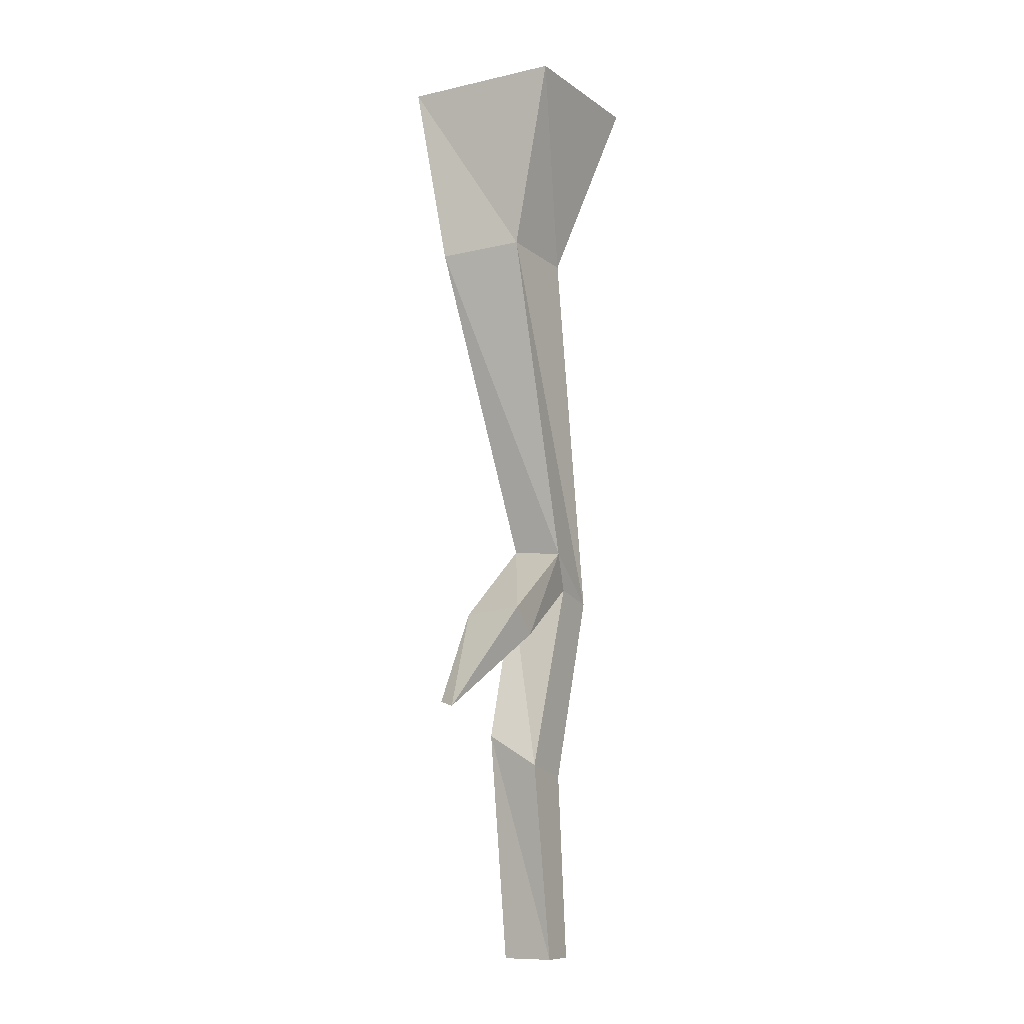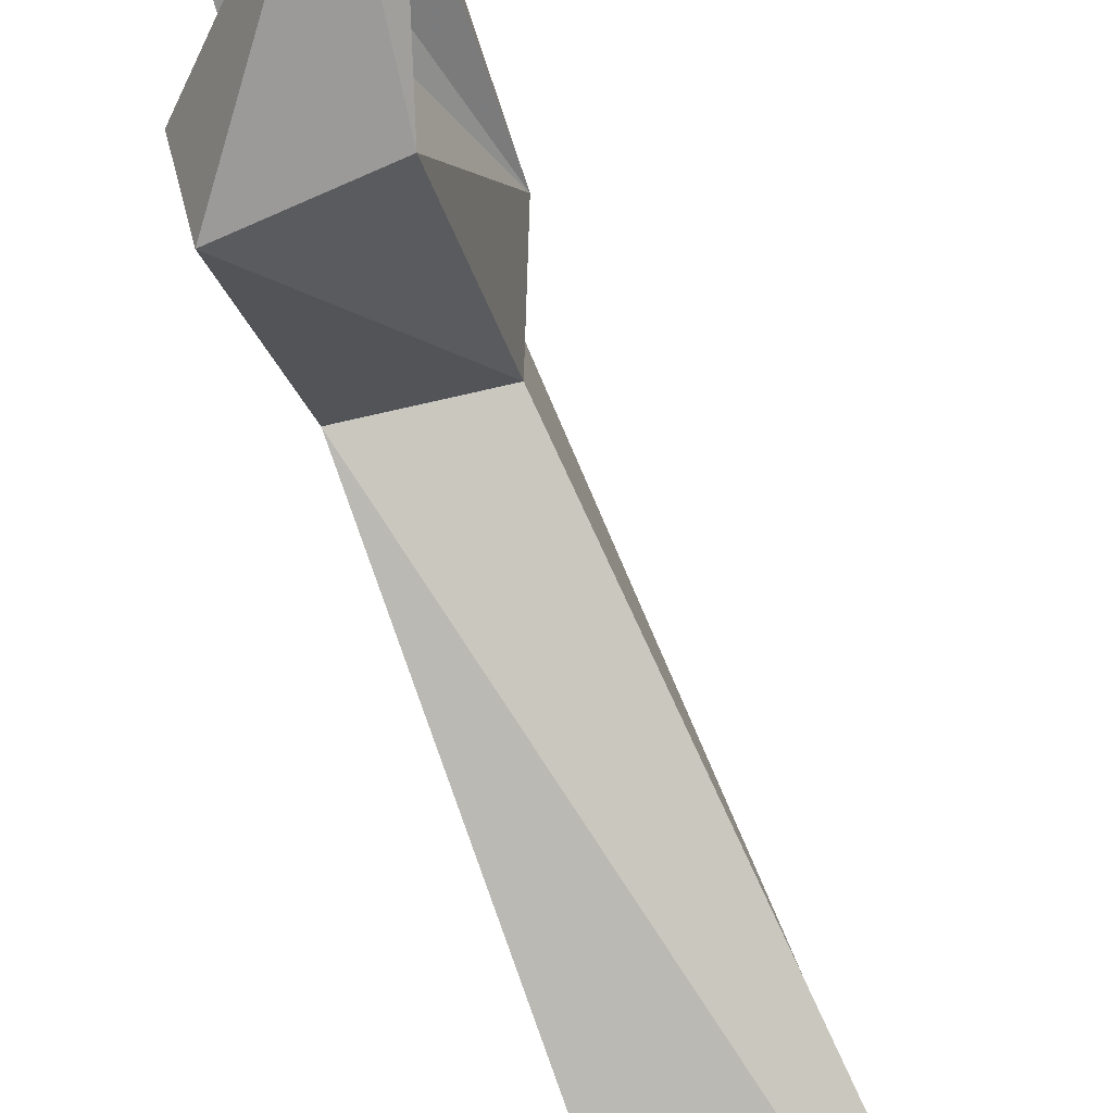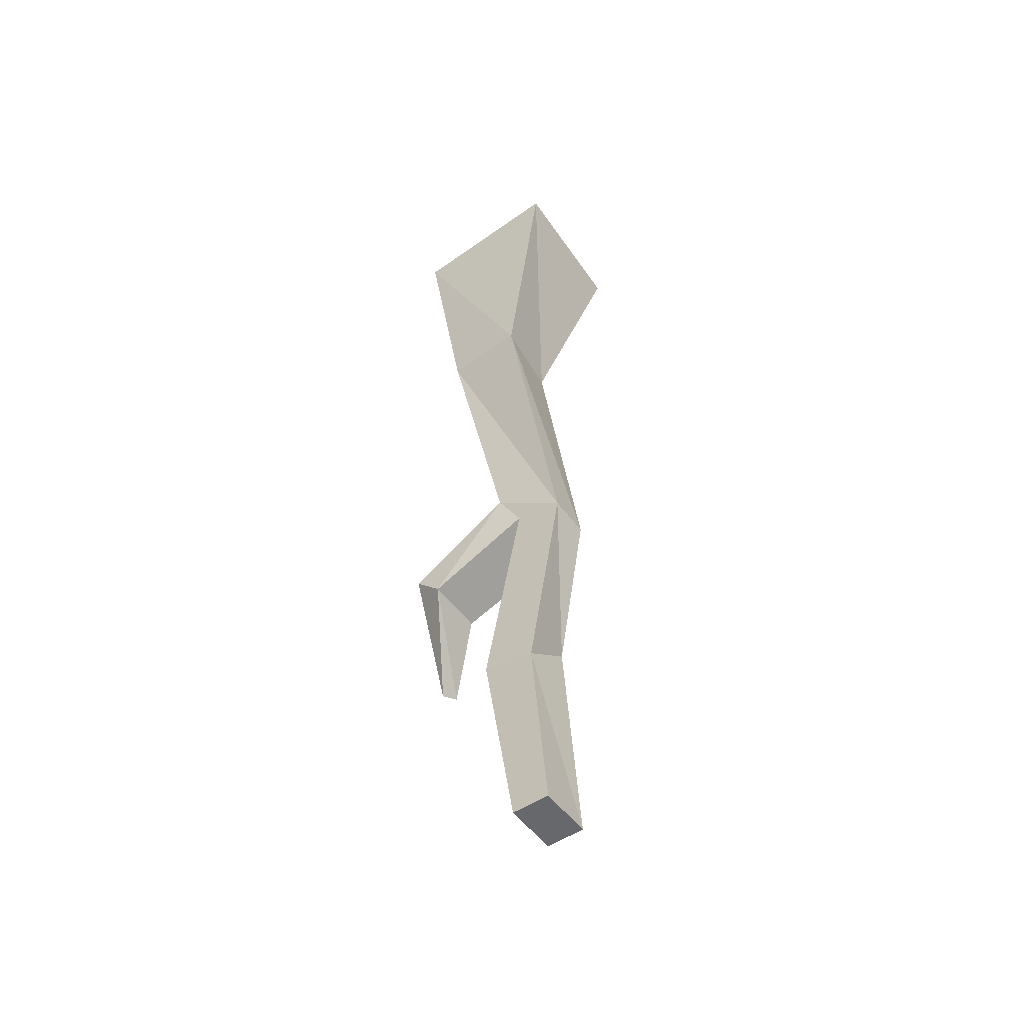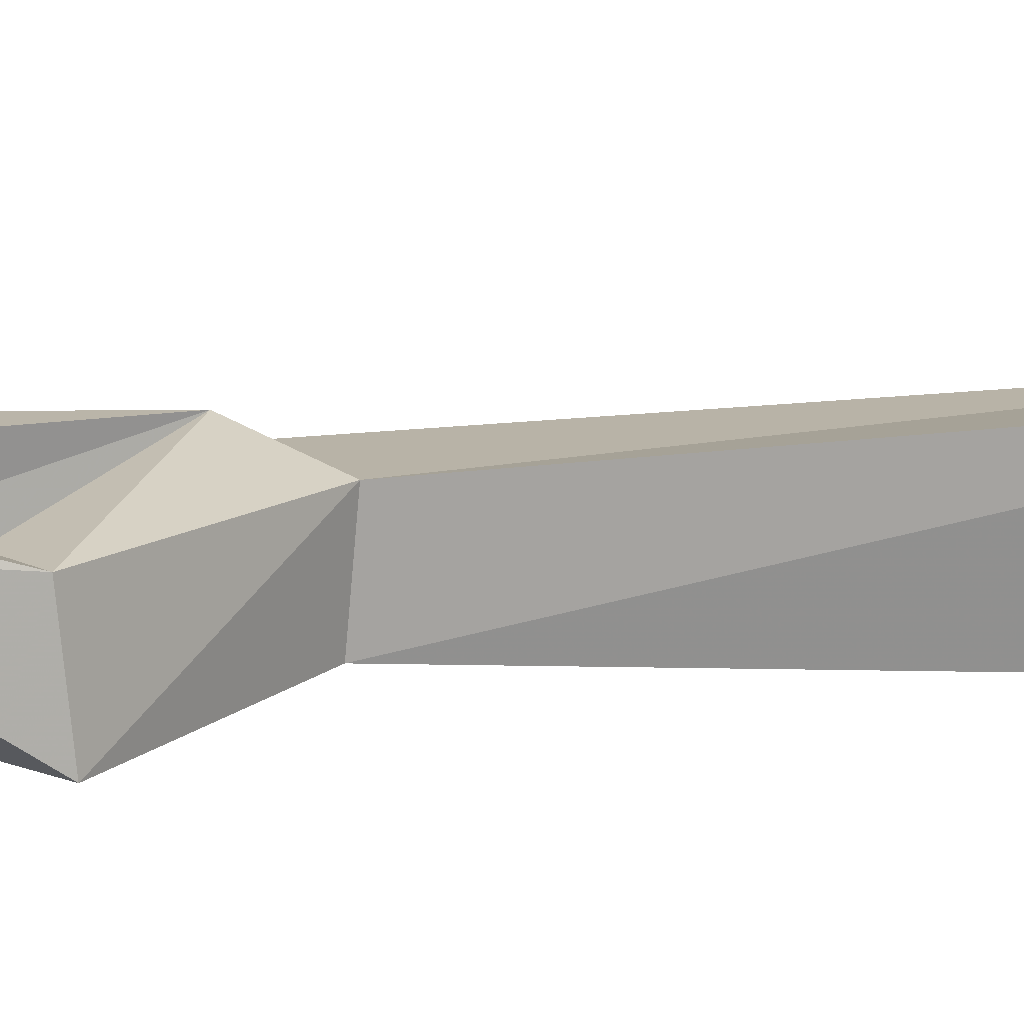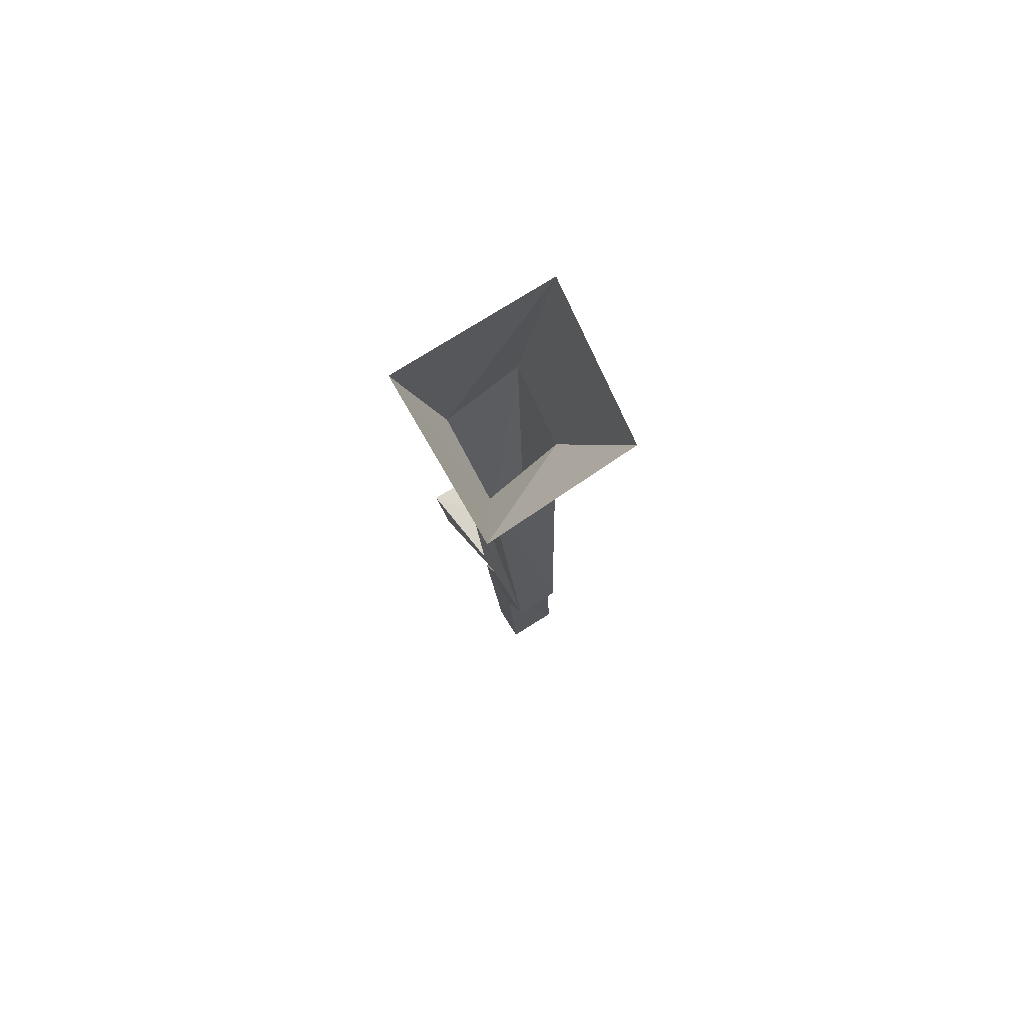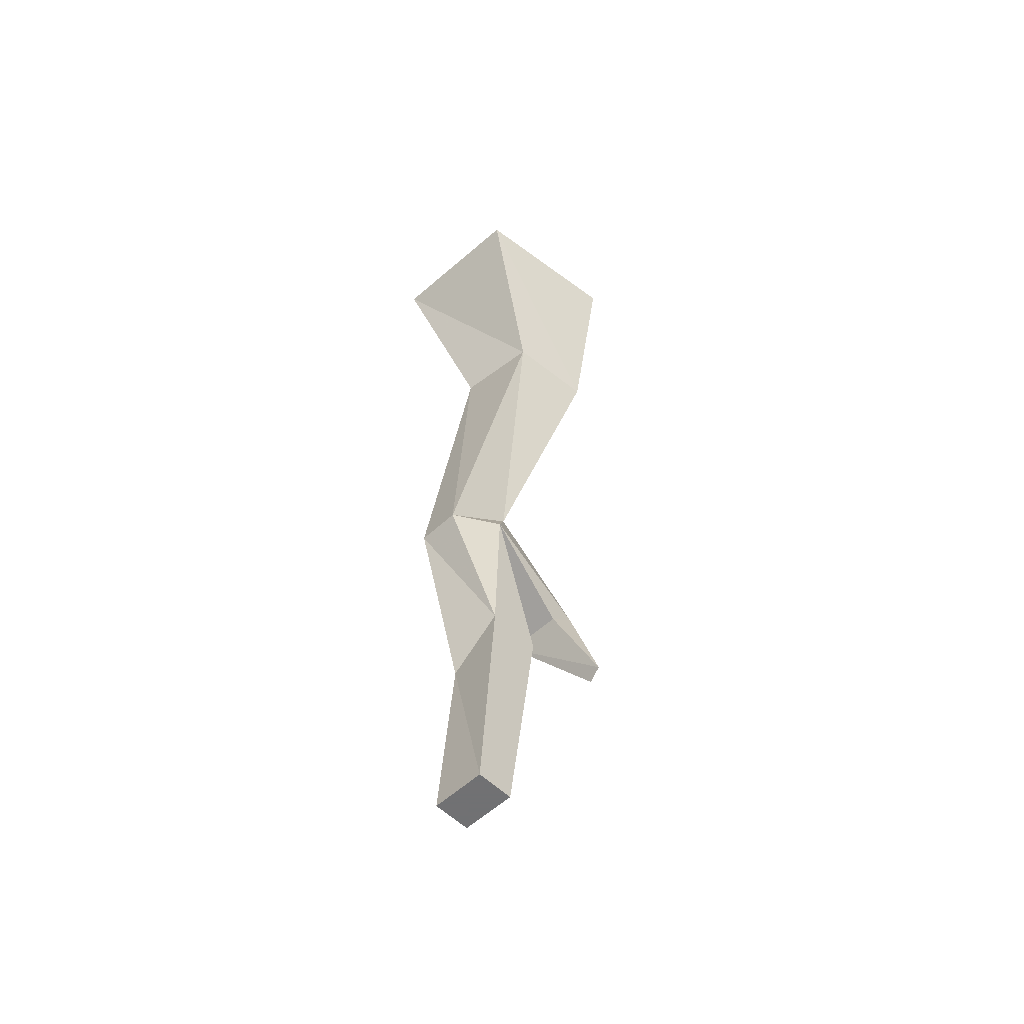
<metadata>
{"format":"obj","ext":"obj","renderer":"f3d","projection":"perspective","resolution":1024,"background":"white","views":[{"elev":-10.4,"azim":-150.5,"up":"+Y"},{"elev":-77.8,"azim":18.5,"up":"+Z"},{"elev":-52.3,"azim":-54.4,"up":"+Y"},{"elev":-76.3,"azim":90.8,"up":"+Z"},{"elev":78.0,"azim":-31.9,"up":"+Y"},{"elev":-55.3,"azim":44.4,"up":"+Y"}]}
</metadata>
<code>
v 0 -0.7656 -0.125
v 0.0625 -0.2891 -0.25
v 0.04688 -0.2812 -0.125
v -0.007812 -0.8438 -0.02344
v 0.02344 -0.8281 -0.09375
v 0 -0.8828 -0.2734
v -0.08594 -0.875 -0.2734
v -0.07812 -0.7734 -0.125
v -0.0625 -0.2812 -0.2344
v 0.1172 0 -0.25
v 0.08594 0 -0.01562
v -0.1328 0 -0.007812
v -0.07031 -0.2891 -0.1094
v -0.07031 -0.8438 -0.02344
v 0.02344 -1.062 -0.08594
v 0.02344 -1.062 -0.1641
v -0.05469 -1.109 -0.1641
v -0.07031 -0.8281 -0.09375
v 0 -0.9141 -0.2344
v 0.03906 -1.016 -0.2891
v 0.01562 -1.023 -0.2969
v -0.08594 -0.9141 -0.2344
v -0.125 0 -0.25
v -0.05469 -1.406 -0.1172
v 0.02344 -1.406 -0.1172
v -0.05469 -1.406 -0.0625
v -0.05469 -1.125 -0.08594
v 0.02344 -1.406 -0.0625
f 1 2 3
f 1 3 4
f 1 4 5
f 1 5 6
f 1 6 7
f 1 7 8
f 1 8 2
f 2 8 9
f 2 9 10
f 2 10 11
f 2 11 3
f 3 11 12
f 3 12 13
f 3 13 4
f 4 13 14
f 4 14 15
f 4 15 5
f 5 15 16
f 5 16 17
f 5 17 18
f 5 18 19
f 5 19 6
f 6 19 20
f 6 20 21
f 6 21 7
f 7 21 22
f 7 22 8
f 8 22 18
f 8 18 14
f 8 14 9
f 9 14 13
f 9 13 23
f 9 23 10
f 24 17 16
f 24 16 25
f 24 25 26
f 24 26 27
f 24 27 17
f 17 27 14
f 17 14 18
f 27 26 28
f 27 28 15
f 27 15 14
f 28 25 16
f 28 16 15
f 18 22 19
f 19 22 20
f 20 22 21
f 13 12 23
f 26 25 28

</code>
